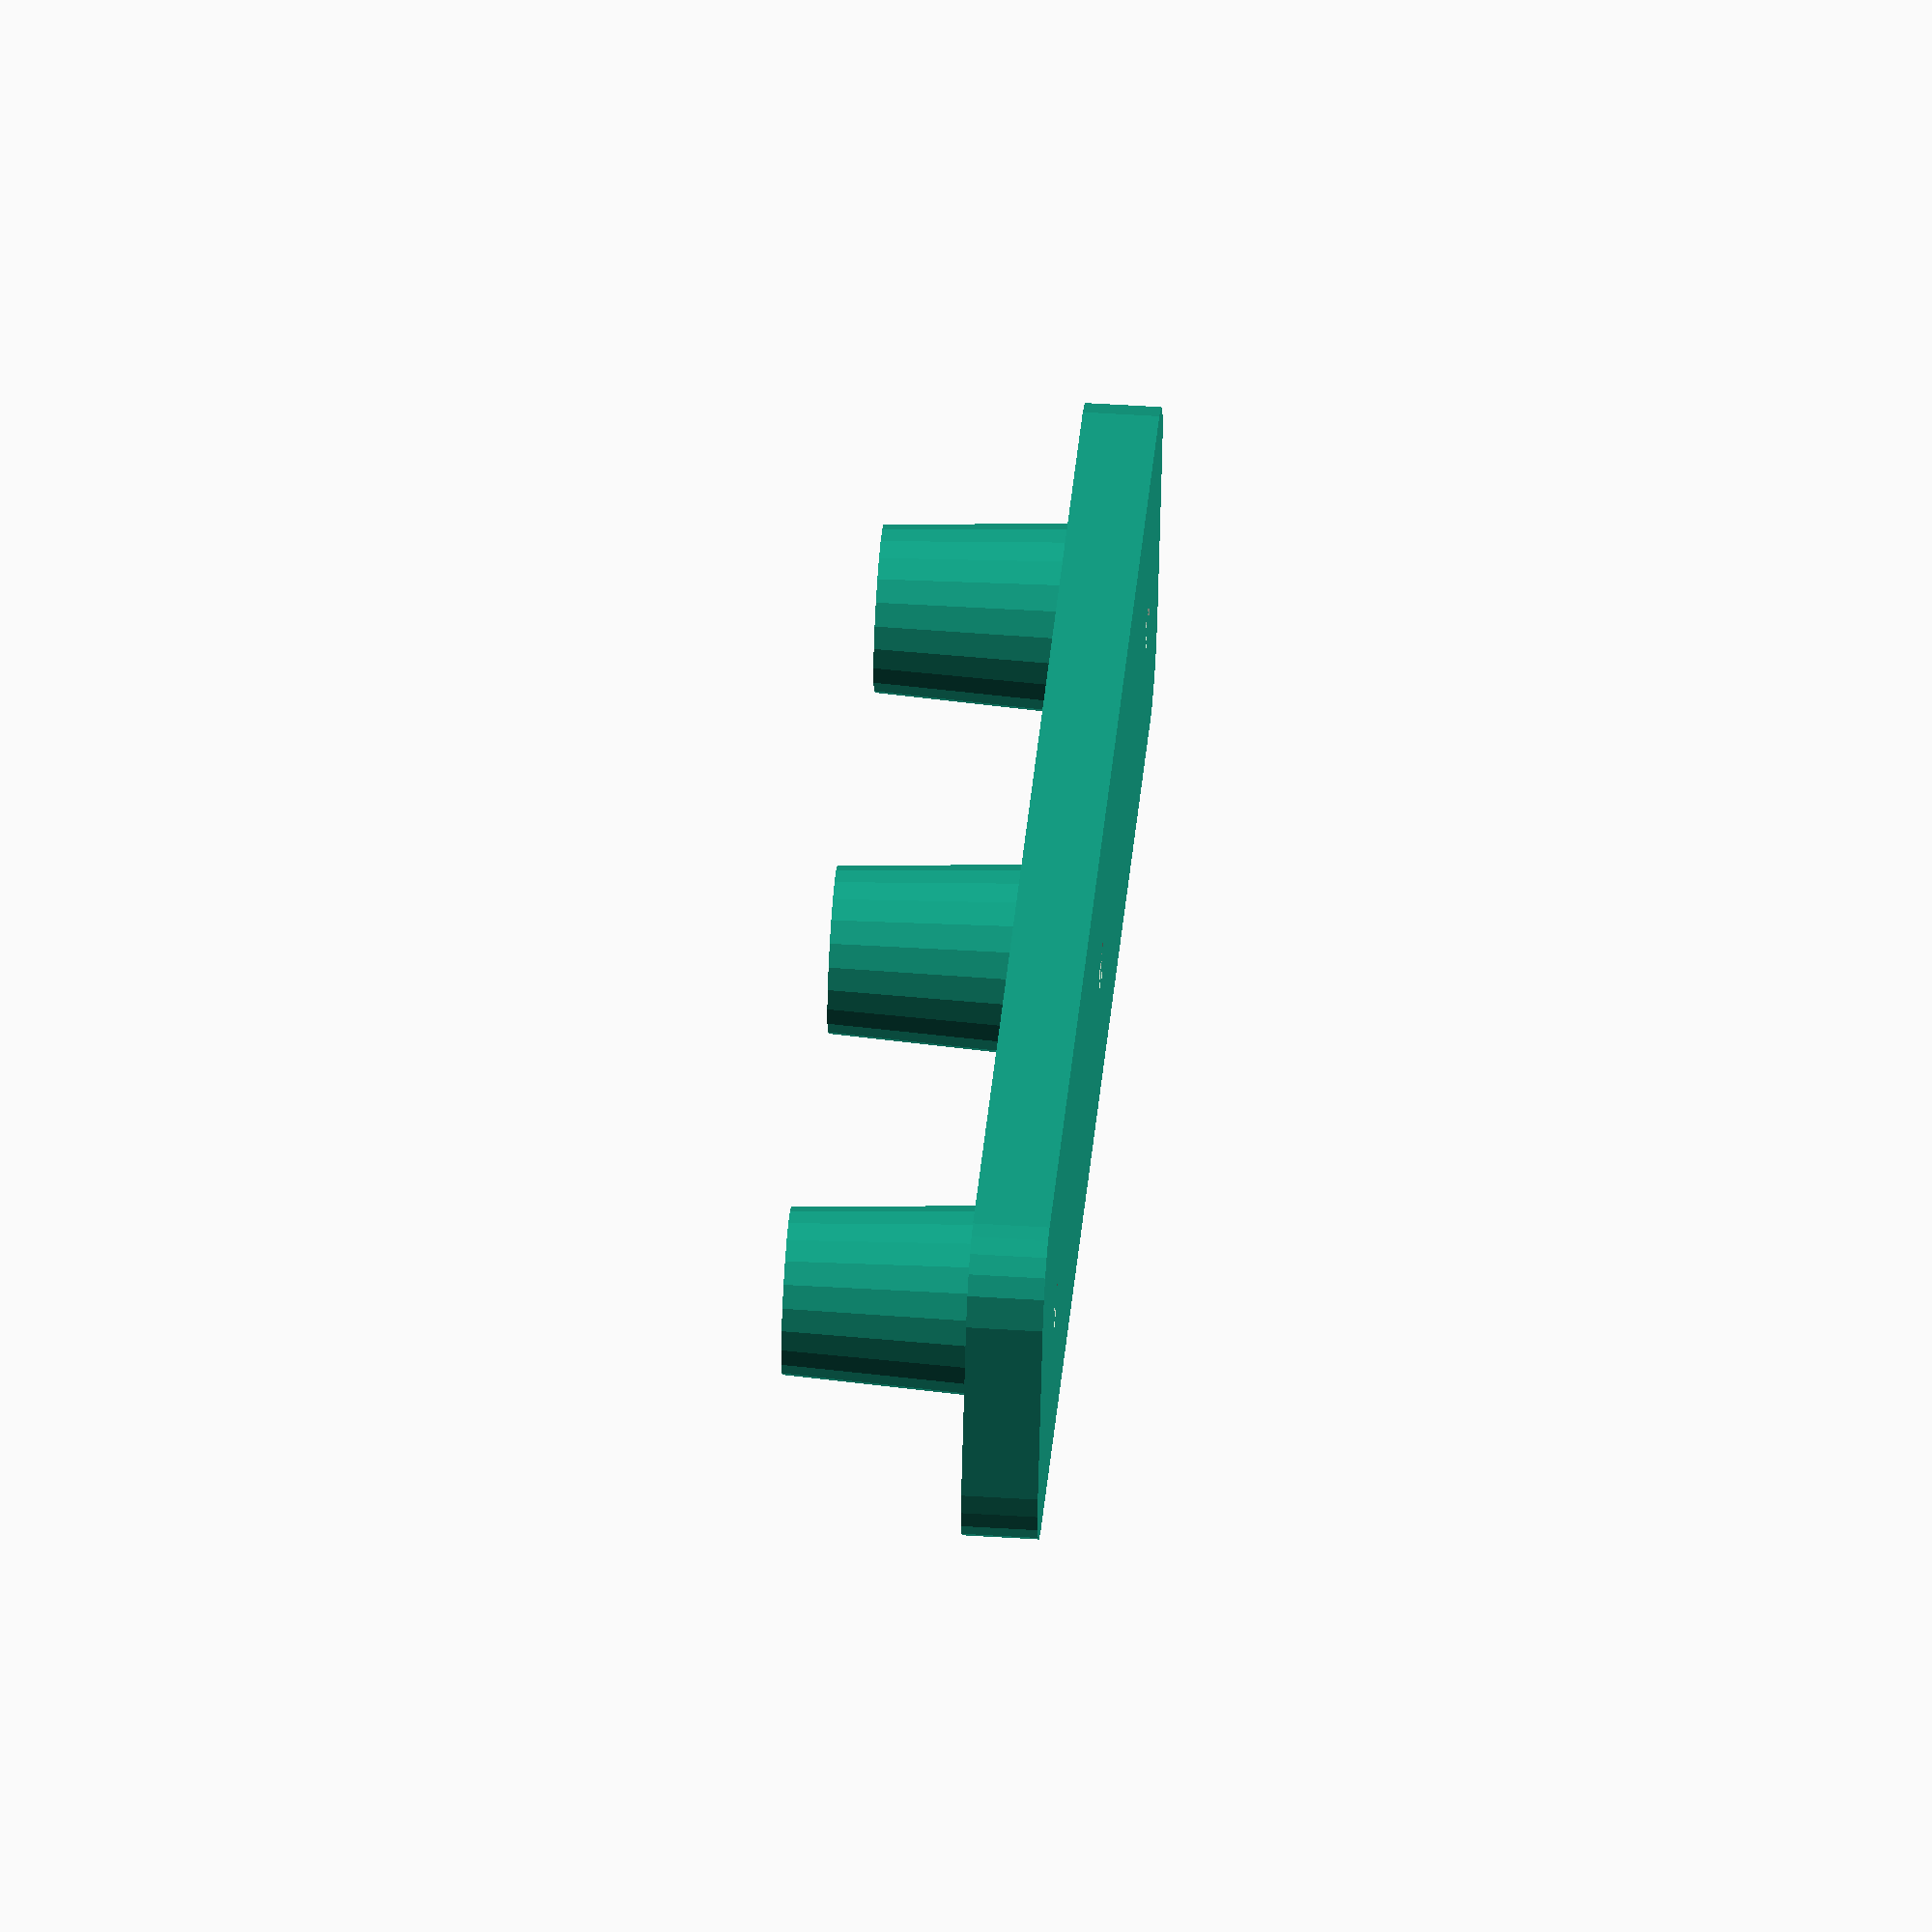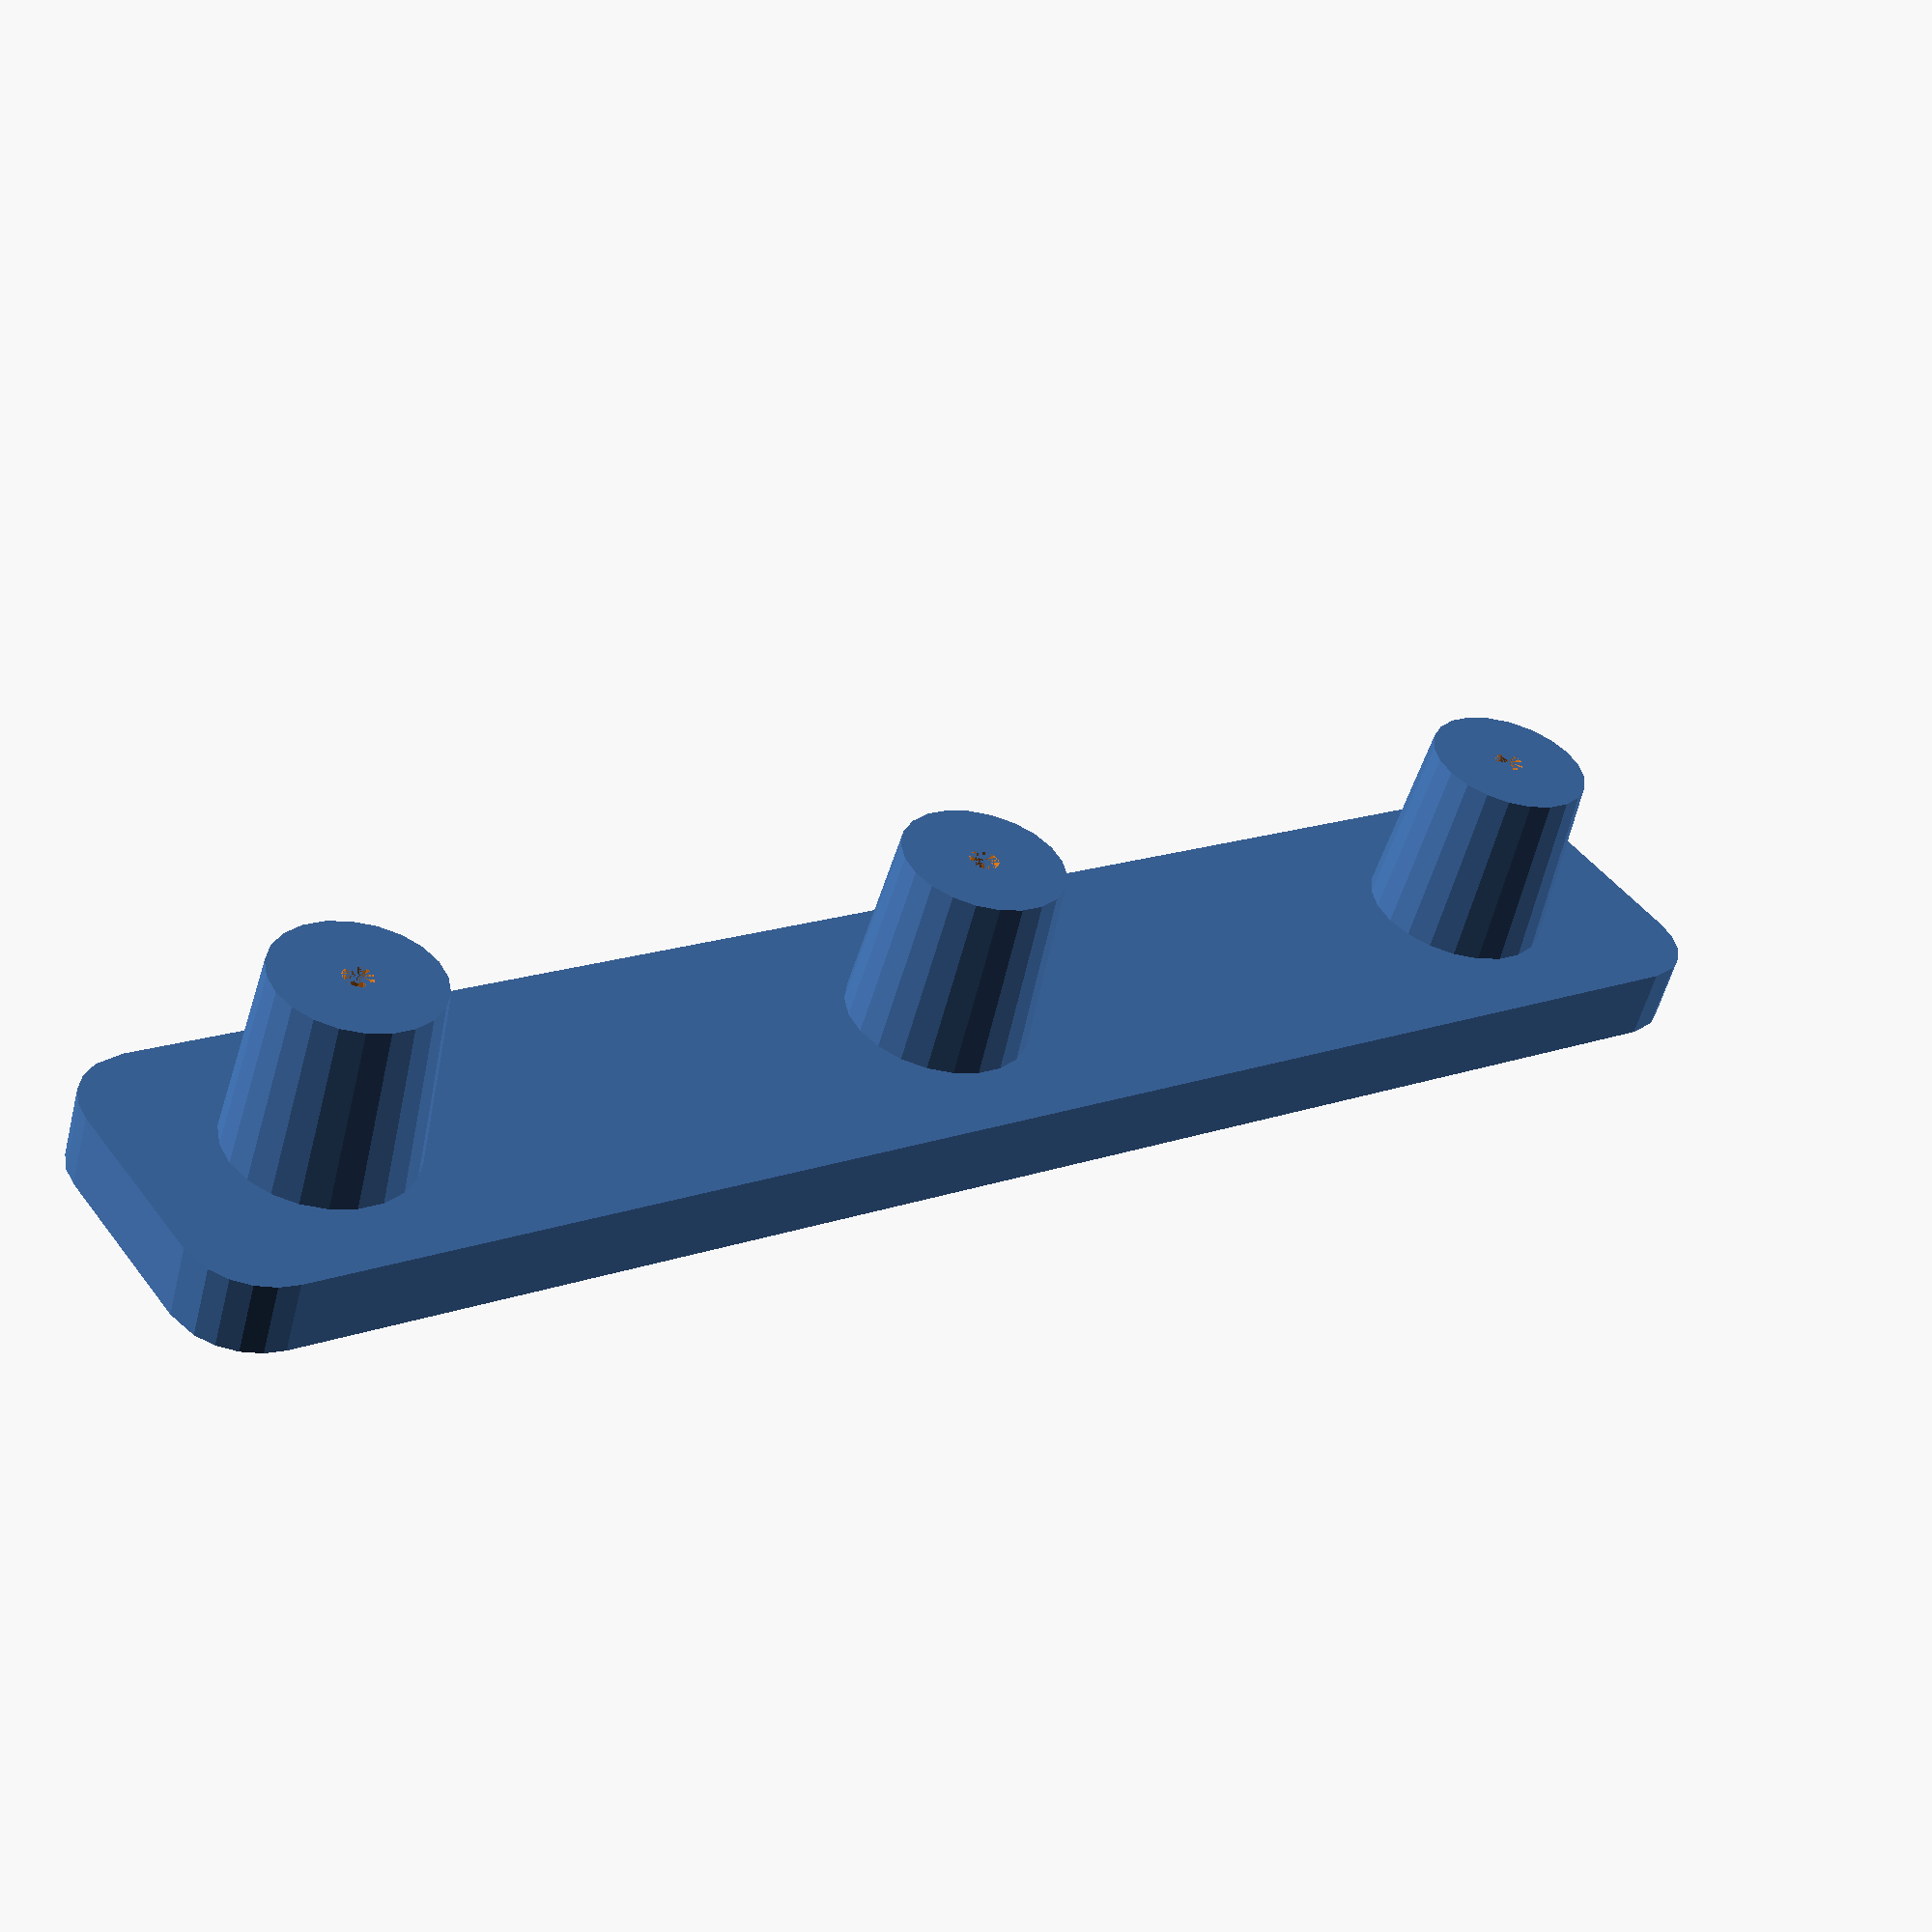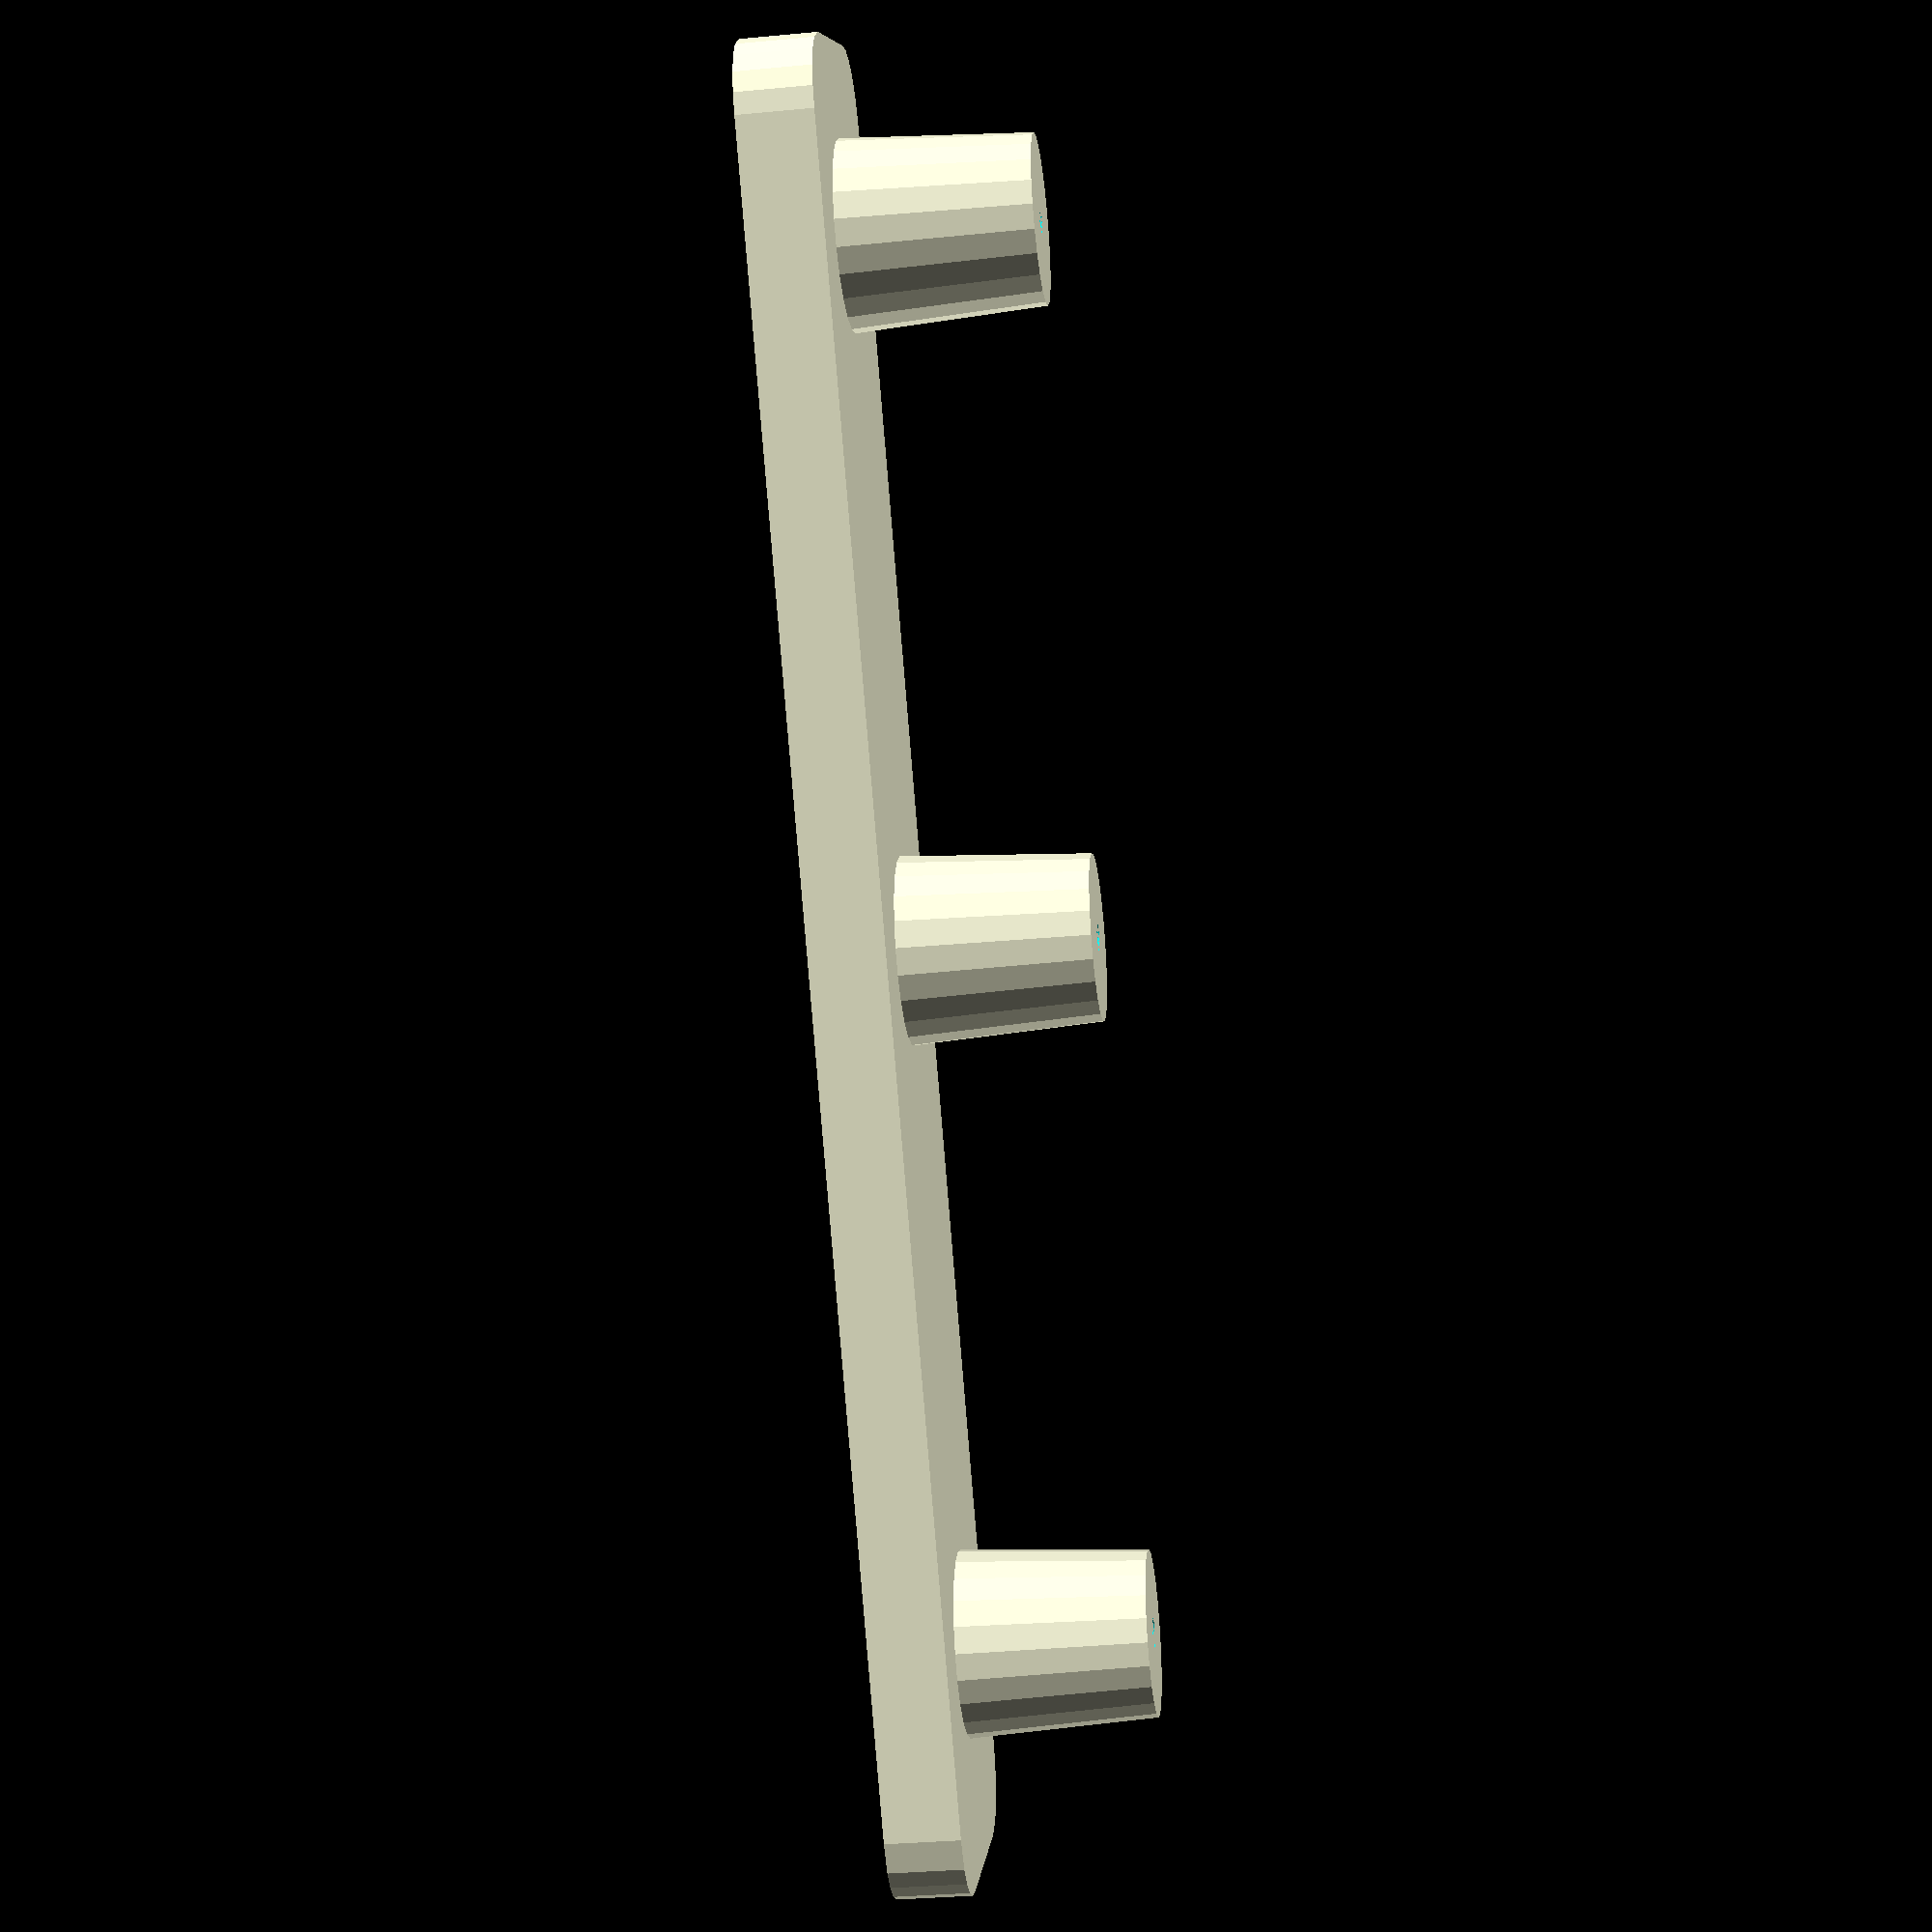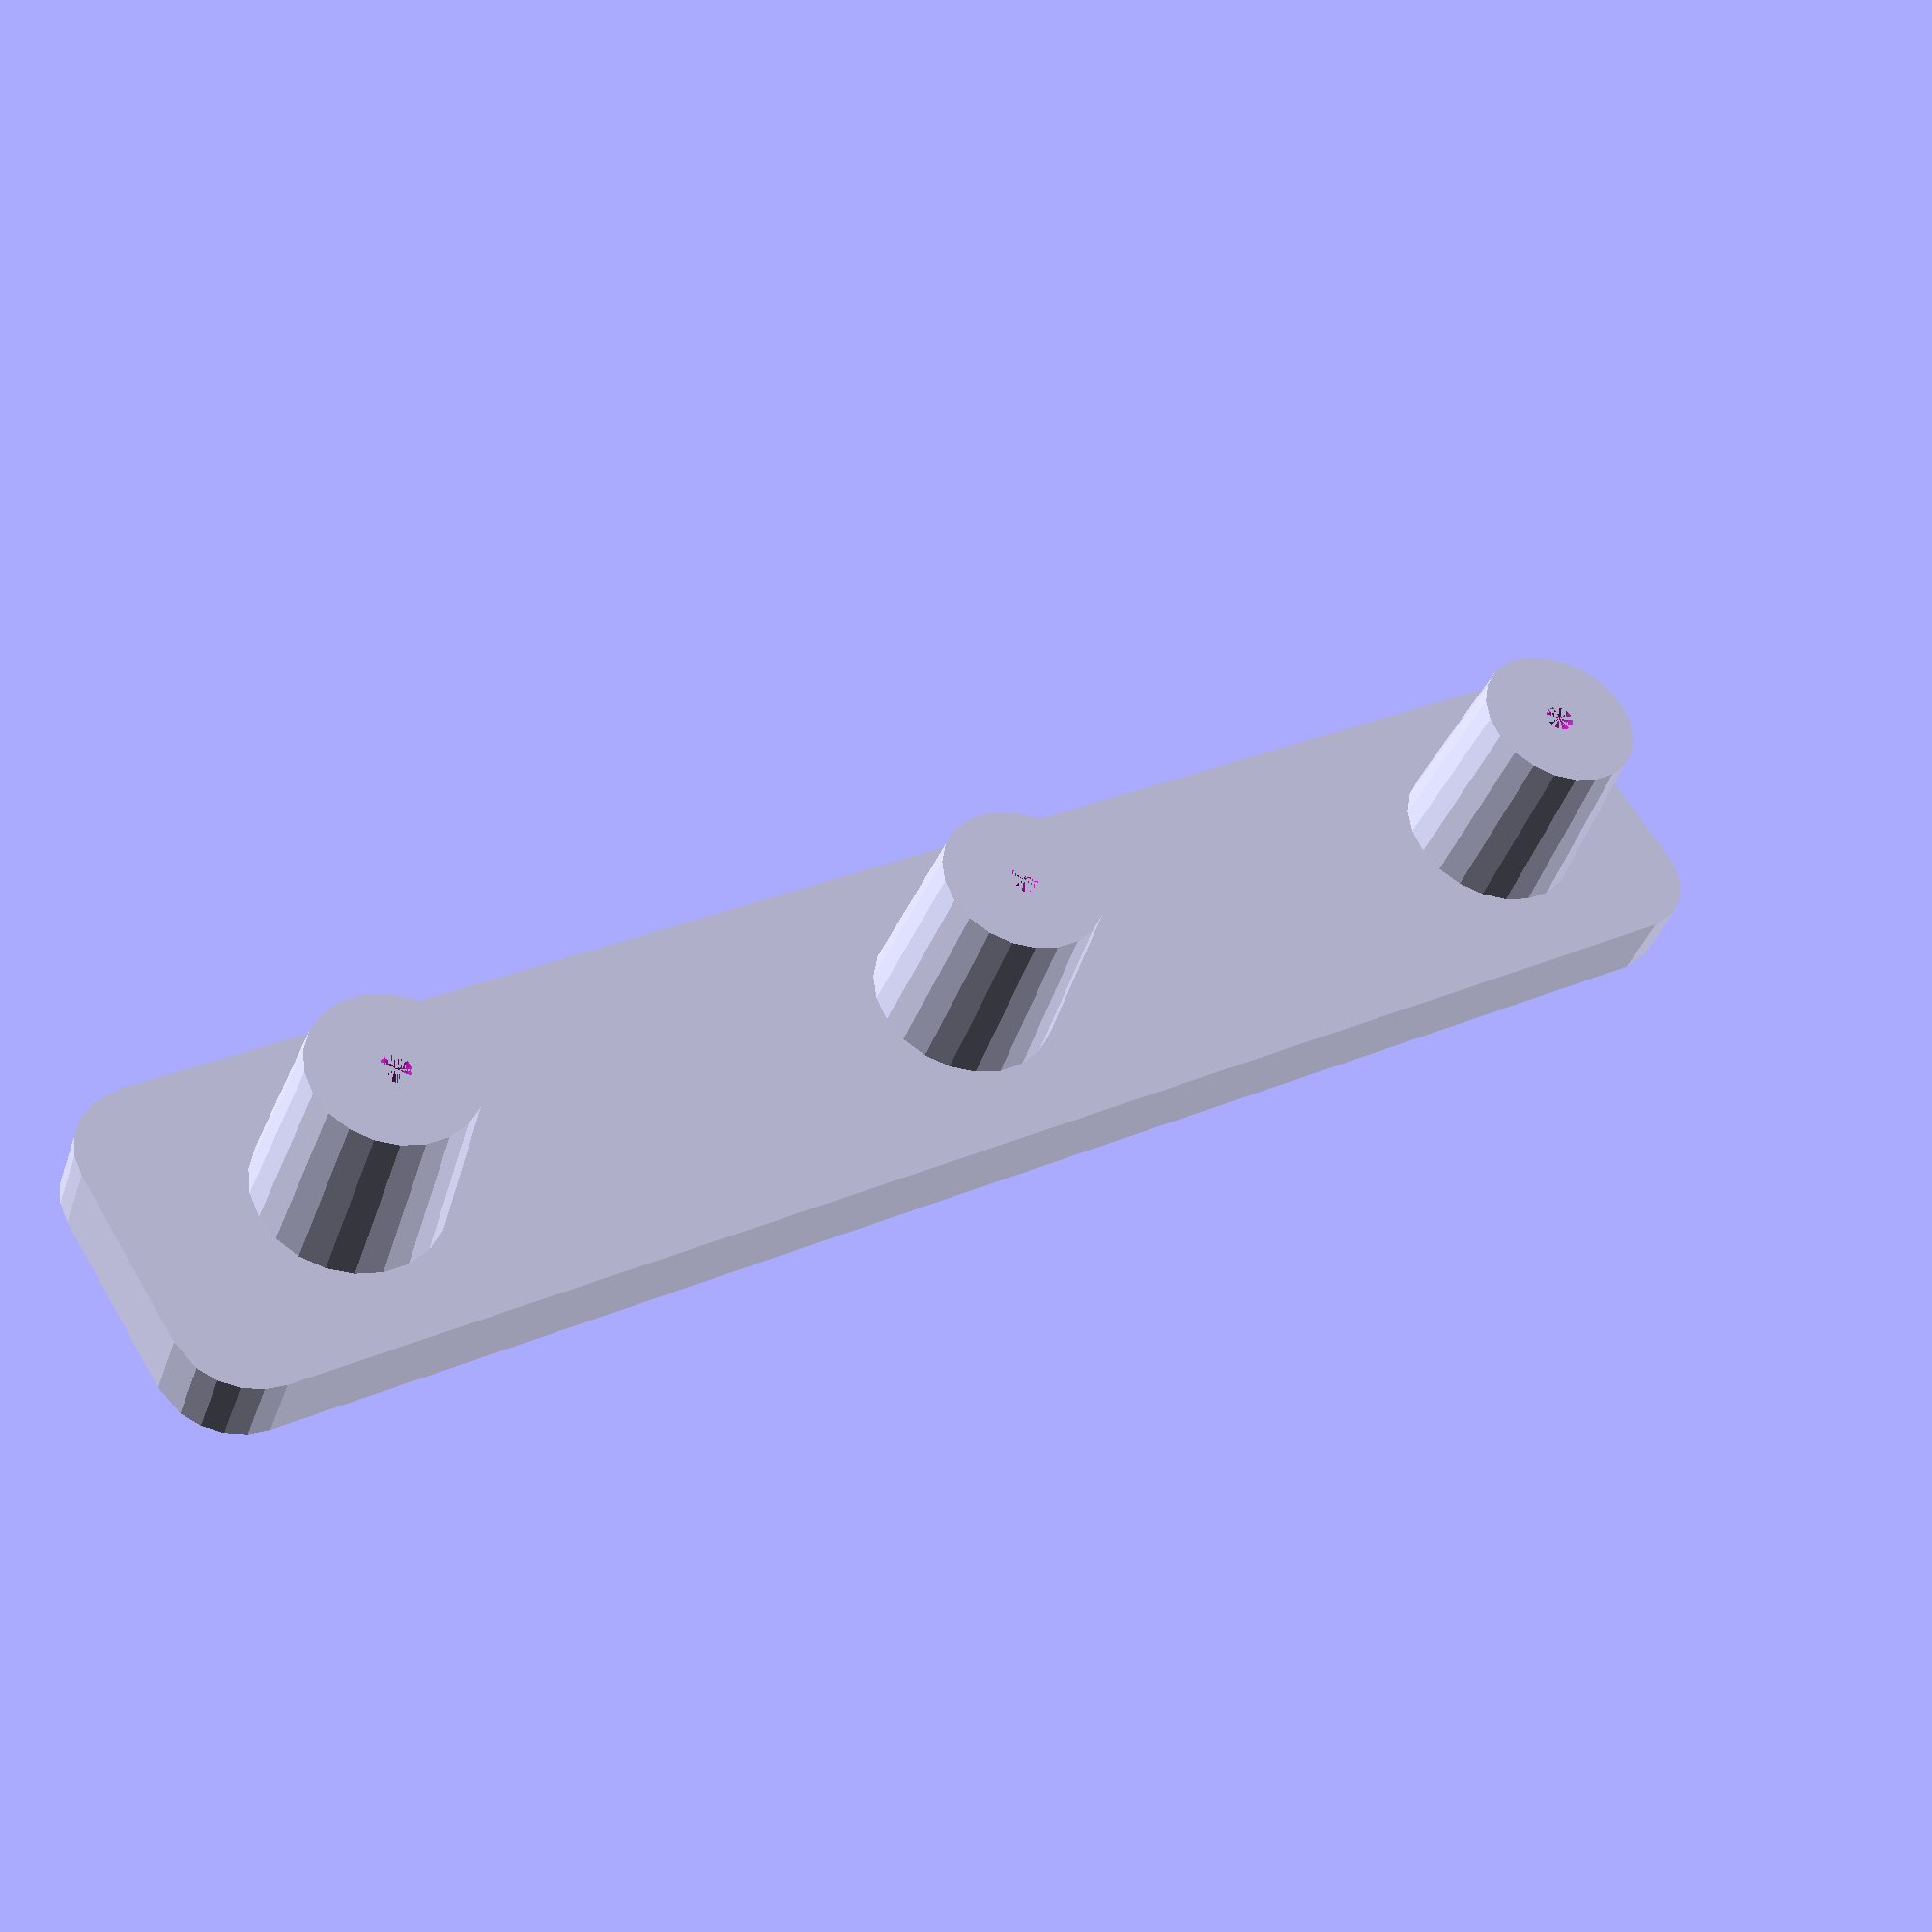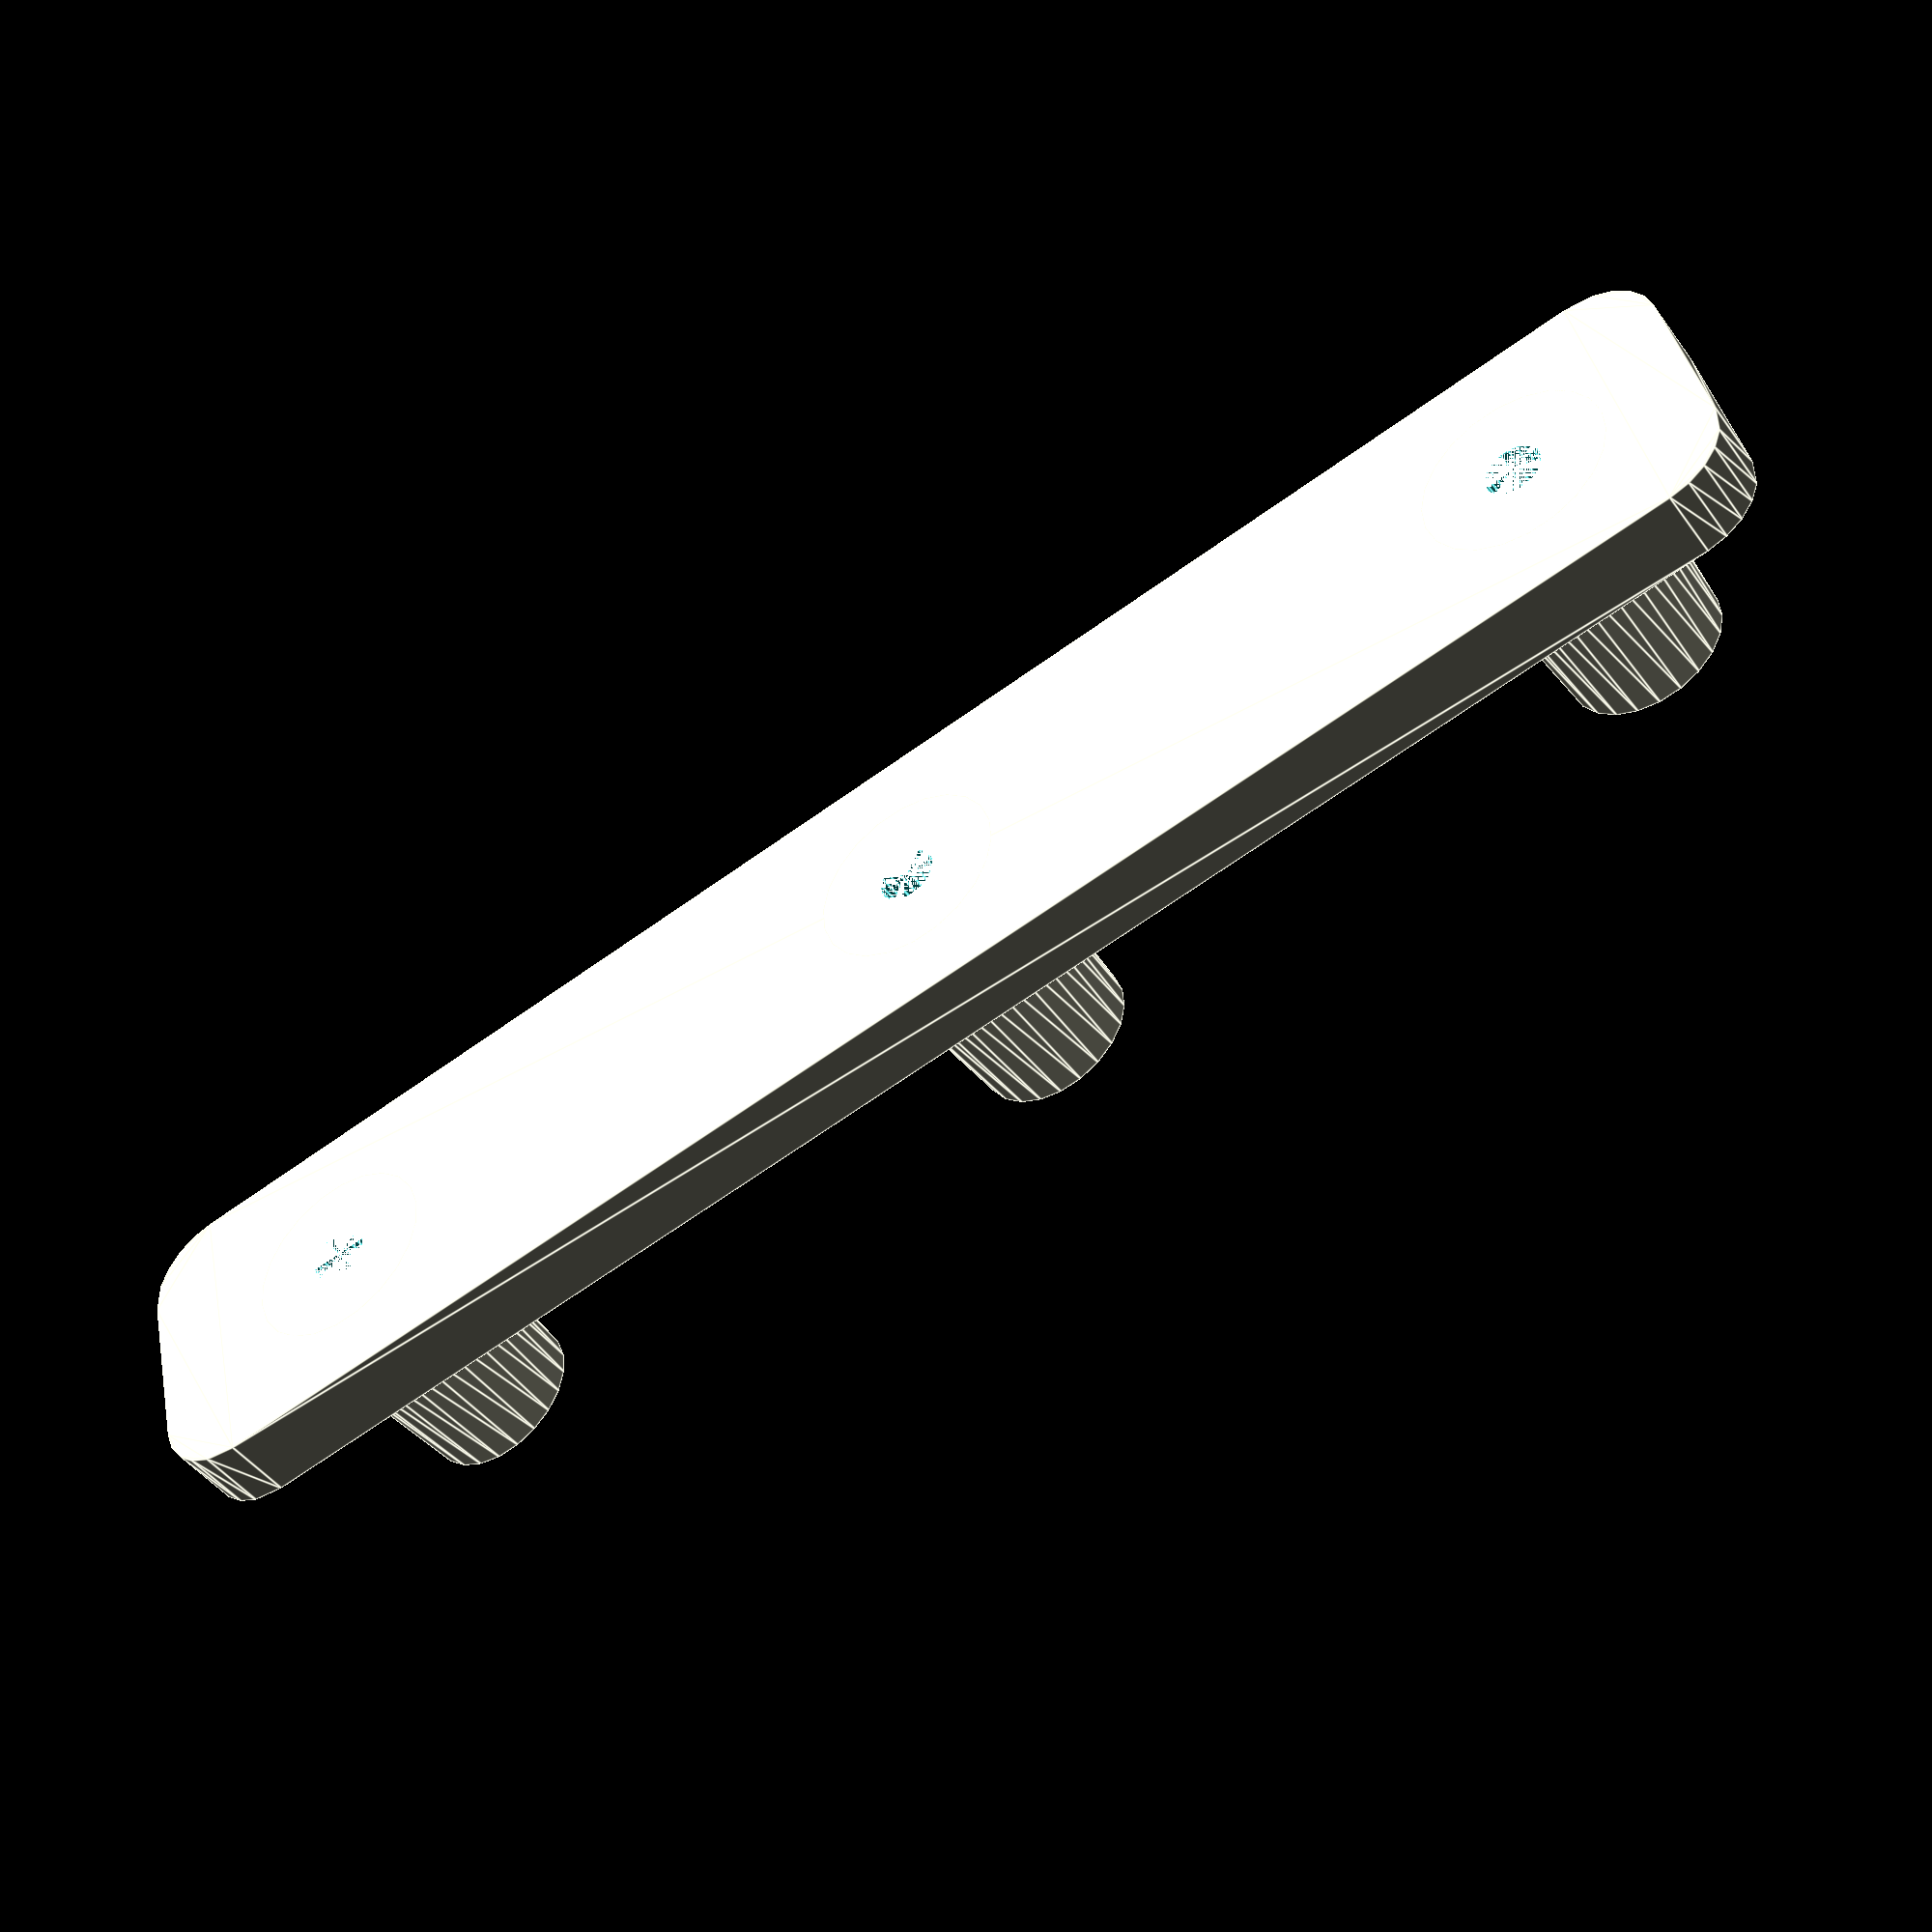
<openscad>
// Phone1
// Holder for Nexus 5x in the car
// Old plastic is 75 x 150 x n10 mm high

//-------------------------
module clip1(
    Chi = 18,
    Cwide=10,
    Cthick=2,
    Cdeep=15,
    Cround=3){

    linear_extrude(height=Chi)
    square([Cwide,1.5*Cthick]); 
    
/*    translate([0,0.75*Cthick,0])
    cylinder(r=0.75*Cthick,h=Chi,$fn=22);
        
    translate([Cwide,0.75*Cthick,0])
    cylinder(r=0.75*Cthick,h=Chi,$fn=22);
*/
    color("green")
    linear_extrude(height=Cthick)
    translate([Cround,Cround,0])
    offset(r=Cround,$fn=22)
    square([Cwide-2*Cround,Cdeep-2*Cround]);  

    color("red")
    translate([0,0,4])
    linear_extrude(height=Cthick)
    translate([Cround,Cround,0])
    offset(r=Cround,$fn=22)
    square([Cwide-2*Cround,Cdeep-2*Cround]);  
      
    color("cyan")
    translate([0,0,Chi-Cthick])
    linear_extrude(height=Cthick)
    translate([Cround,Cround,0])
    offset(r=Cround,$fn=22)
    square([Cwide-2*Cround,Cdeep-2*Cround-5]);  
}

//-------------------------
module clip2(
    Chi = 18,
    Cwide=10,
    Cthick=2,
    Cdeep=16.6,
    Cround=3){

    difference(){   // diff1
    union(){
    linear_extrude(height=Chi)
    square([Cwide-0.4,2*Cthick]); 
    
    color("orange")
    translate([0,0,9])
    scale([1,0.4,1])
    rotate([0,90,0])
    cylinder(r=9,h=Cwide-0.4,$fn=44);
    
    color("green")
    linear_extrude(height=Cthick-0.5)
    translate([Cround,Cround,0])
    offset(r=Cround,$fn=22)
    square([Cwide-2*Cround-0.2,Cdeep-2*Cround]);  

    color("red")
    translate([0,0,4.2])
    linear_extrude(height=Cthick-0.2)
    translate([Cround,Cround,0])
    offset(r=Cround,$fn=22)
    square([Cwide-2*Cround-0.4,Cdeep-2*Cround]);  
      
    color("cyan")
    translate([0,0,Chi-Cthick])
    linear_extrude(height=Cthick)
    translate([Cround,Cround,0])
    offset(r=Cround,$fn=22)
    square([Cwide-2*Cround-0.4,Cdeep-2*Cround-9]);  
}   // end of union

    color("pink")
    translate([0,4,11])
    scale([1,0.5,1])
    rotate([0,90,0])
    cylinder(r=5,h=Cwide-0.4,$fn=22);
    
    color("cyan")
    translate([0,4,2.8])
    scale([1,0.85,1])
    rotate([0,90,0])
    cylinder(r=1.5,h=Cwide-0.4,$fn=22);

    color("cyan")
    translate([0,-0.5,5])
    scale([1,0.75,1])
    rotate([0,90,0])
    cylinder(r=1.5,h=Cwide-0.4,$fn=22);

    // CHOOSE ONE:
    // regular cut
/*    
    color("cyan")
    translate([0,-1,11])
    scale([1,0.4,1])
    rotate([0,90,0])
    cylinder(r=2,h=Cwide-0.4,$fn=22);
*/    
    
    // special cut for buttons
    color("cyan")
    translate([0,1.5,11])
    scale([1,0.6,1])
    rotate([0,90,0])
    cylinder(r=2.5,h=Cwide-0.4,$fn=22);

    //  END CHOOSE
}   // end of diff1

    color("pink")
    translate([1,12,1.5])
    scale([1,1,0.4])
    rotate([0,90,0])
    cylinder(r=2.2,h=Cwide-0.4-2,$fn=22);

}
//--------------------------
// Base
module base1(
    Bhi = 150,
    Bwide = 75,
    Bround=7,
    Bthick=4
){

    translate([Bround,Bround,2]) 
    linear_extrude(height=Bthick)
    offset(r=Bround,$fn=44)
    square(size=[Bwide-2*Bround,Bhi-2*Bround]);

}

//--------------------------
// Hinge
module hinge1(
){
    translate([2,0,0])
    difference(){
    
    linear_extrude(height=3)
    offset(r=2,$fn=22)
    translate([0,2,0])
    square([51,7-2]);
    
    linear_extrude(height=1.25)
    square([51,7]);
    }
    
    translate([25.5,2.5,-4])
    cylinder(r1=2.4,r2=2.6,h=7,$fn=22);
    translate([25.5-18.5,2.5,-4])
    cylinder(r1=2.4,r2=2.6,h=7,$fn=22);
    translate([25.5+18.5,2.5,-4])
    cylinder(r1=2.4,r2=2.6,h=7,$fn=22);
        
    
}

//--------------------------
// Hinge
module hinge2(
){
difference(){
    union(){
    translate([2,0,0])
    linear_extrude(height=2)
    offset(r=2,$fn=22)
    translate([0,2,0])
    square([44,5]);
        
    translate([25.5-2,4.5,-5])
    cylinder(r1=2.2,r2=2.6,h=7,$fn=22);
    translate([25.5-18.5-2,4.5,-5])
    cylinder(r1=2.2,r2=2.6,h=7,$fn=22);
    translate([25.5+18.5-2,4.5,-5])
    cylinder(r1=2.2,r2=2.6,h=7,$fn=22);
    }   // end union
    
    translate([25.5-2,4.5,-5])
    cylinder(r1=0.4,r2=0.8,h=7,$fn=22);
    translate([25.5-18.5-2,4.5,-5])
    cylinder(r1=0.4,r2=0.8,h=7,$fn=22);
    translate([25.5+18.5-2,4.5,-5])
    cylinder(r1=0.4,r2=0.8,h=7,$fn=22);
    }   // end diff
}


//===========================

/*
difference(){
base1();

color("red")
translate([15,0,0]) clip1();

color("pink")
translate([75-10-15,0,0]) clip1();


color("cyan")
translate([75,5,0]) 
rotate([0,0,90])clip1();

color("orange")
translate([0,5+10,0]) 
rotate([0,0,-90])clip1();

color("cyan")
translate([75,135,0]) 
rotate([0,0,90])clip1();

color("orange")
translate([0,135+10,0]) 
rotate([0,0,-90])clip1();

color("green")
translate([75/2,105,0]) 
cylinder(r1=14,r2=10,h=7);

translate([63,122,2])
rotate([0,180,0])
hinge1();


}


                // extrude some text
                translate ([75/2,24,6]) color("blue") linear_extrude(height=2){
                text("VINGILOT", font = "Open Sans:style=Bold", size=9,halign="center",valign="center",spacing=1.1);
                }

*/


// hinge1();
//color("orange") clip1();

hinge2();
//translate([15,0,0]) clip2();

//===========================

</openscad>
<views>
elev=129.8 azim=21.4 roll=266.0 proj=o view=solid
elev=235.5 azim=35.2 roll=14.3 proj=p view=solid
elev=33.1 azim=129.6 roll=97.4 proj=p view=solid
elev=38.8 azim=32.1 roll=162.0 proj=p view=wireframe
elev=225.1 azim=347.1 roll=146.6 proj=p view=edges
</views>
